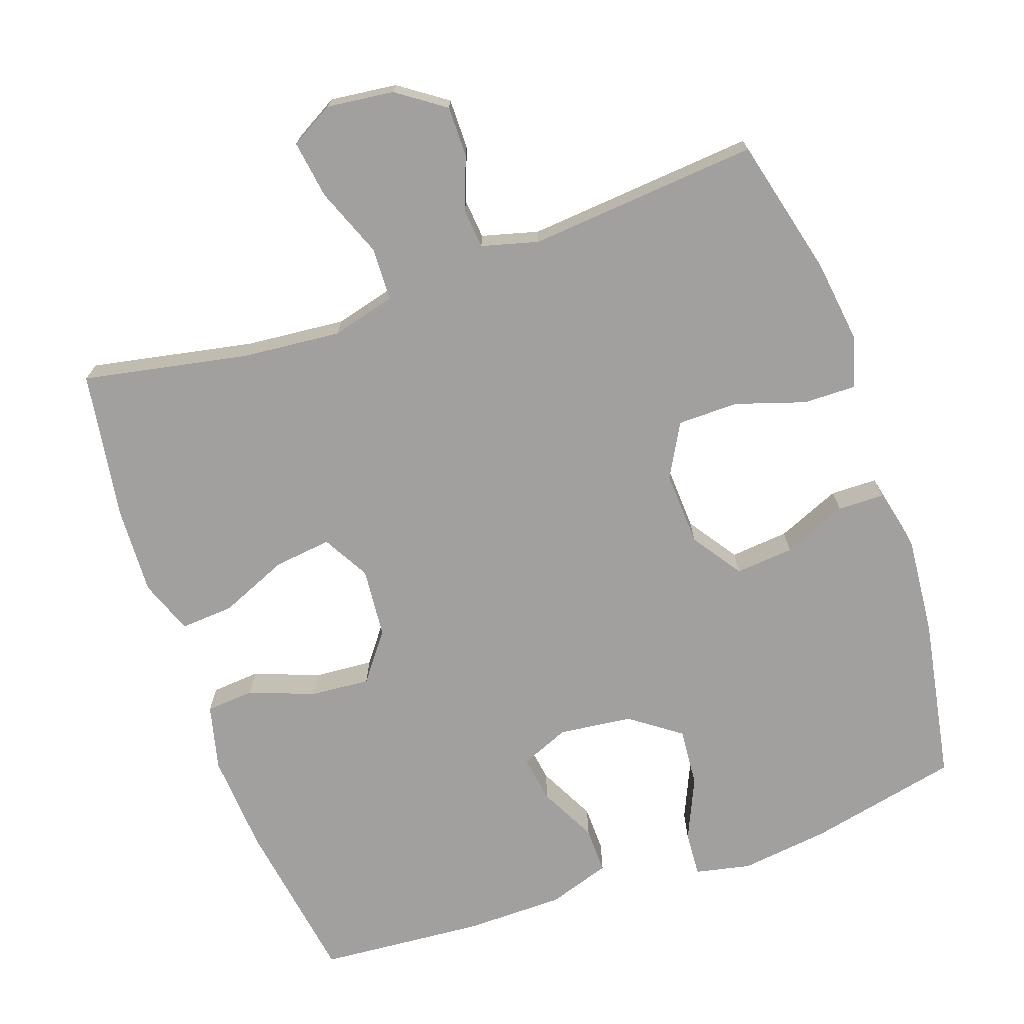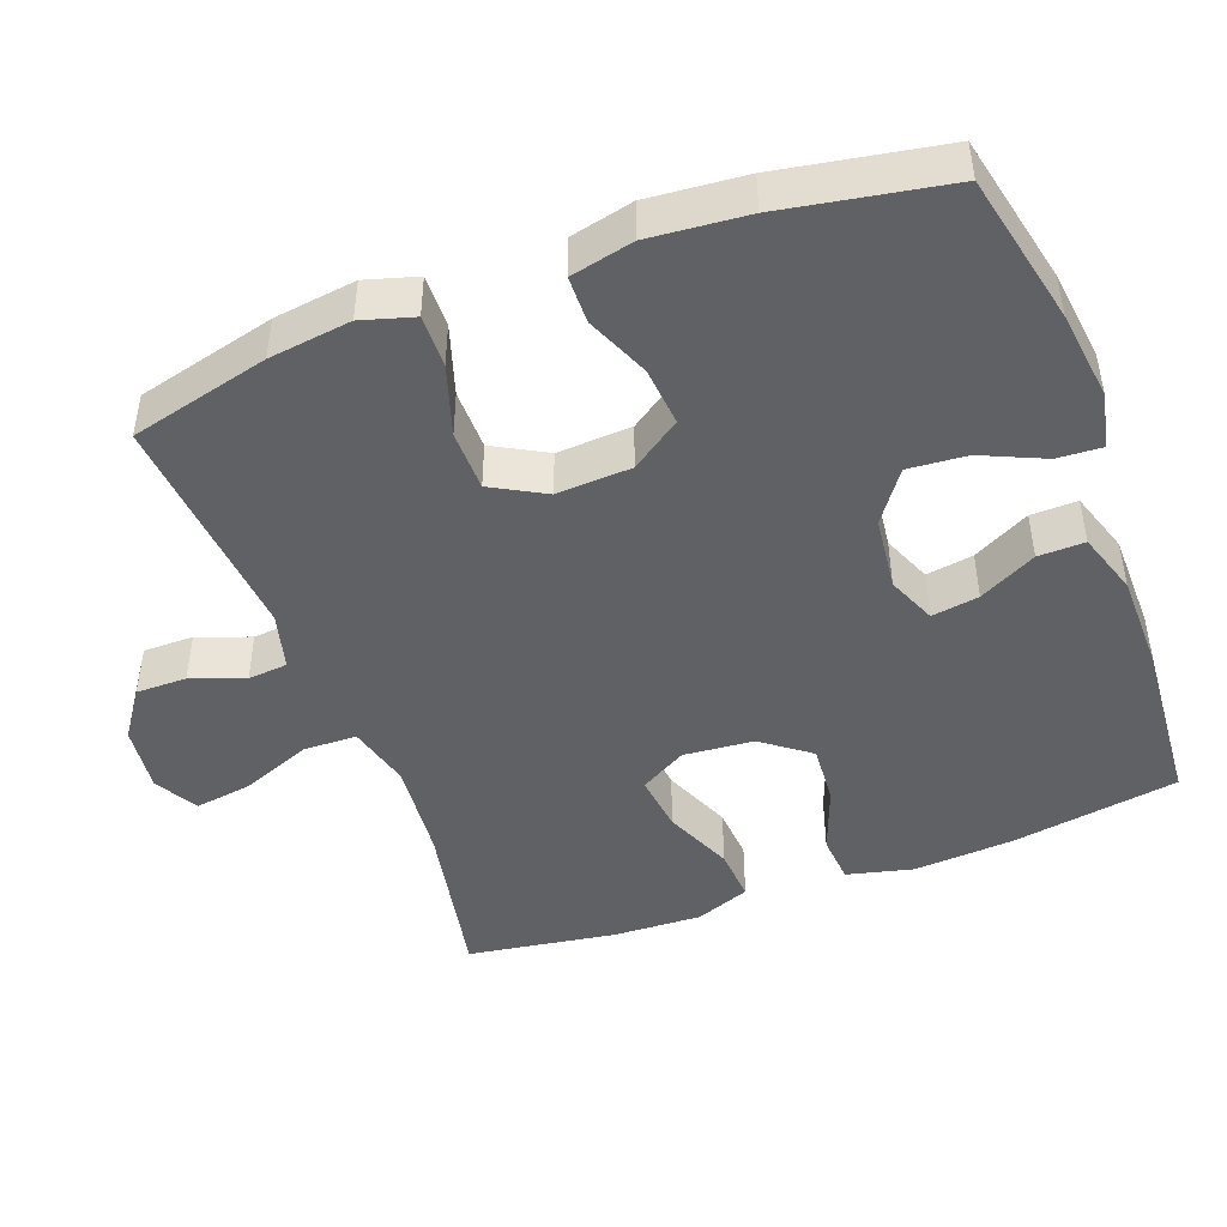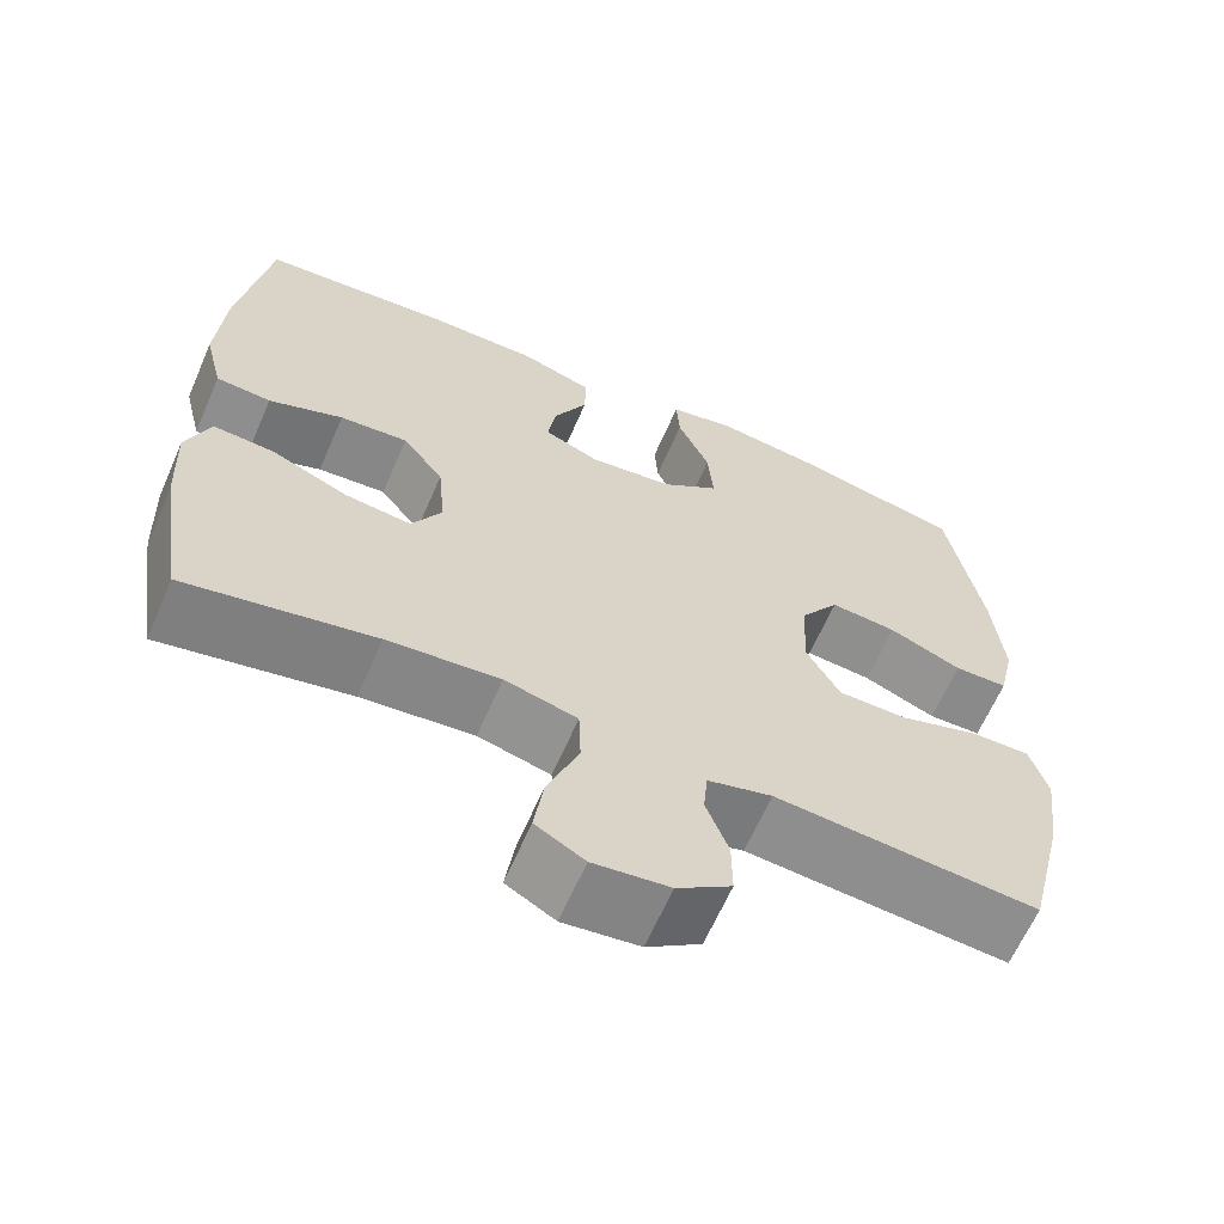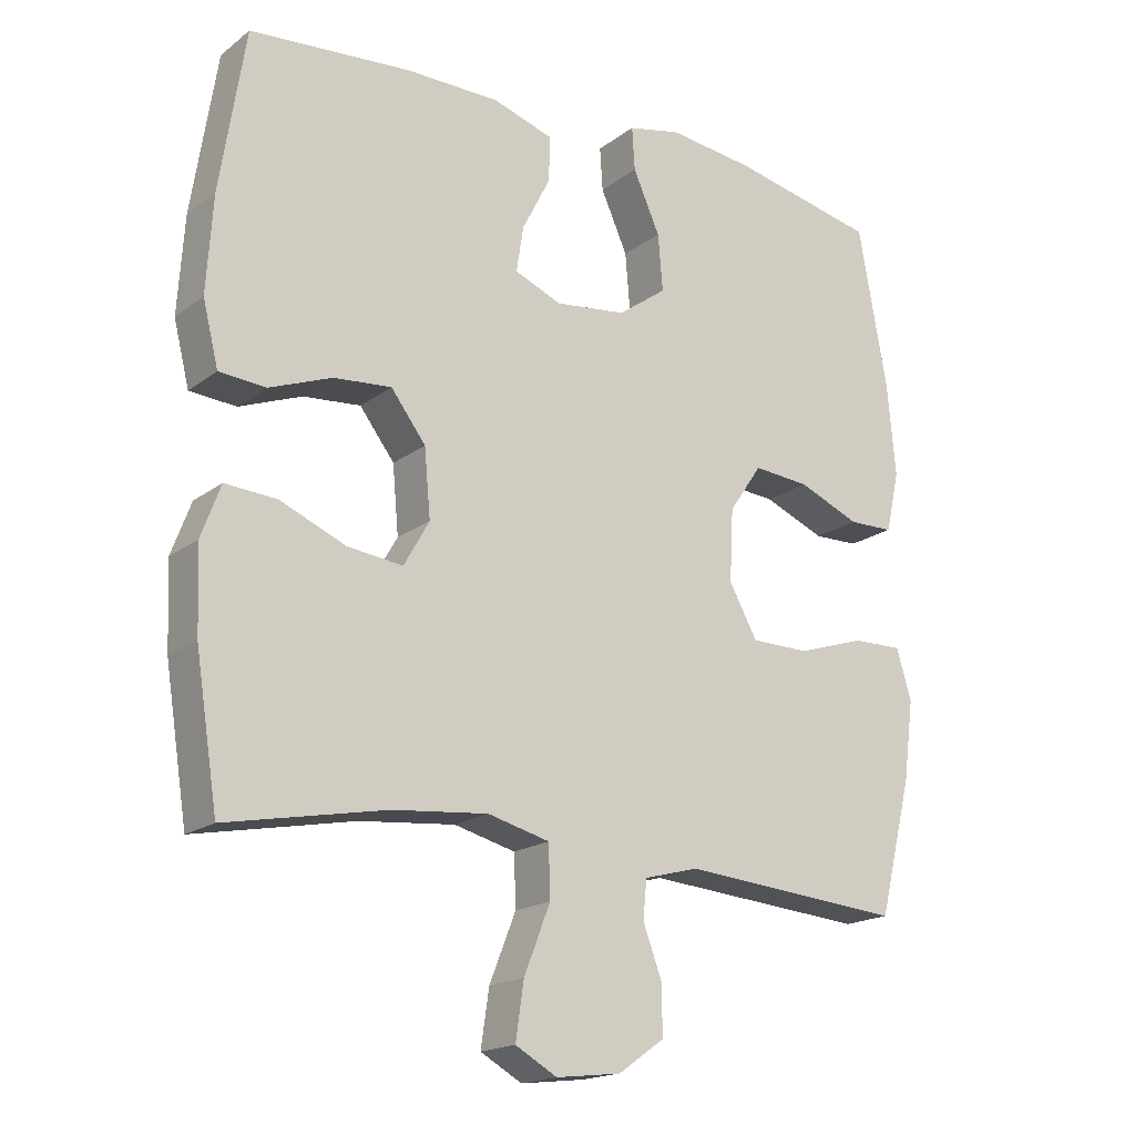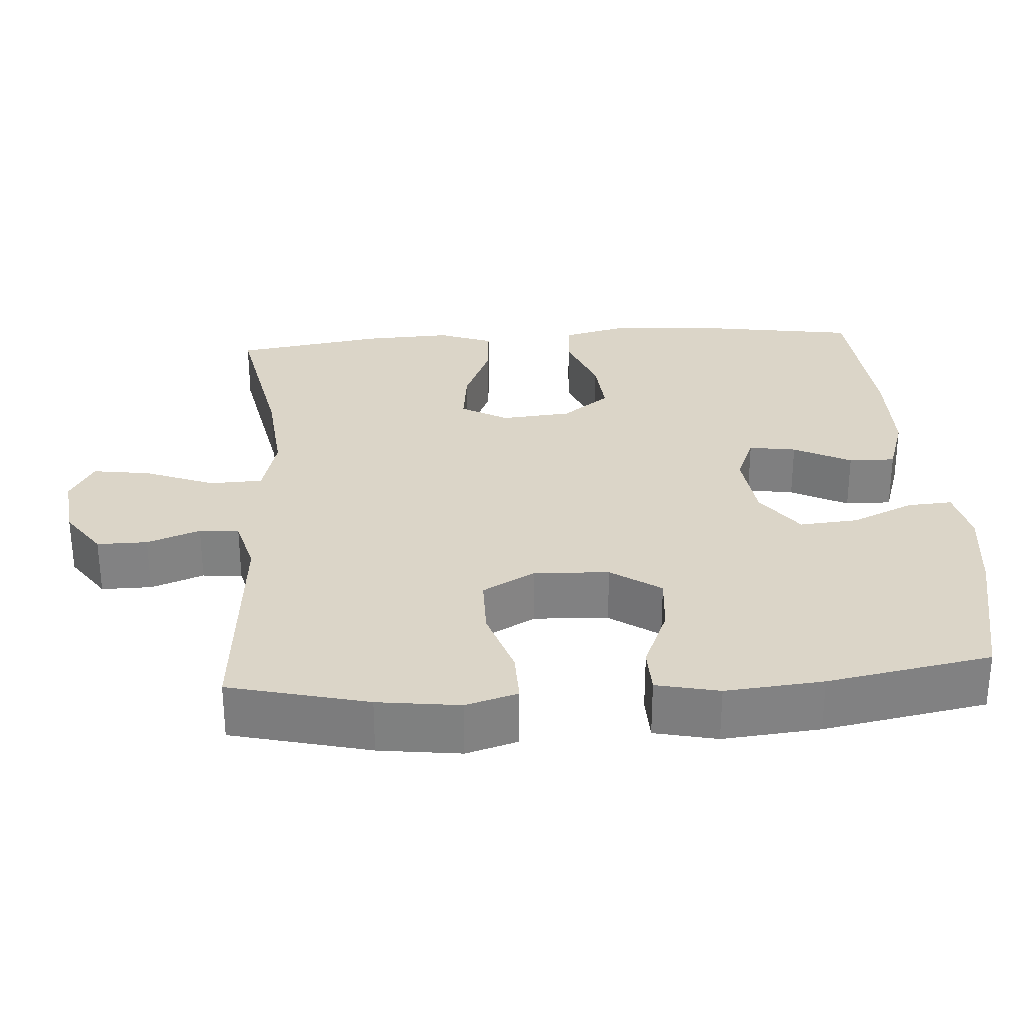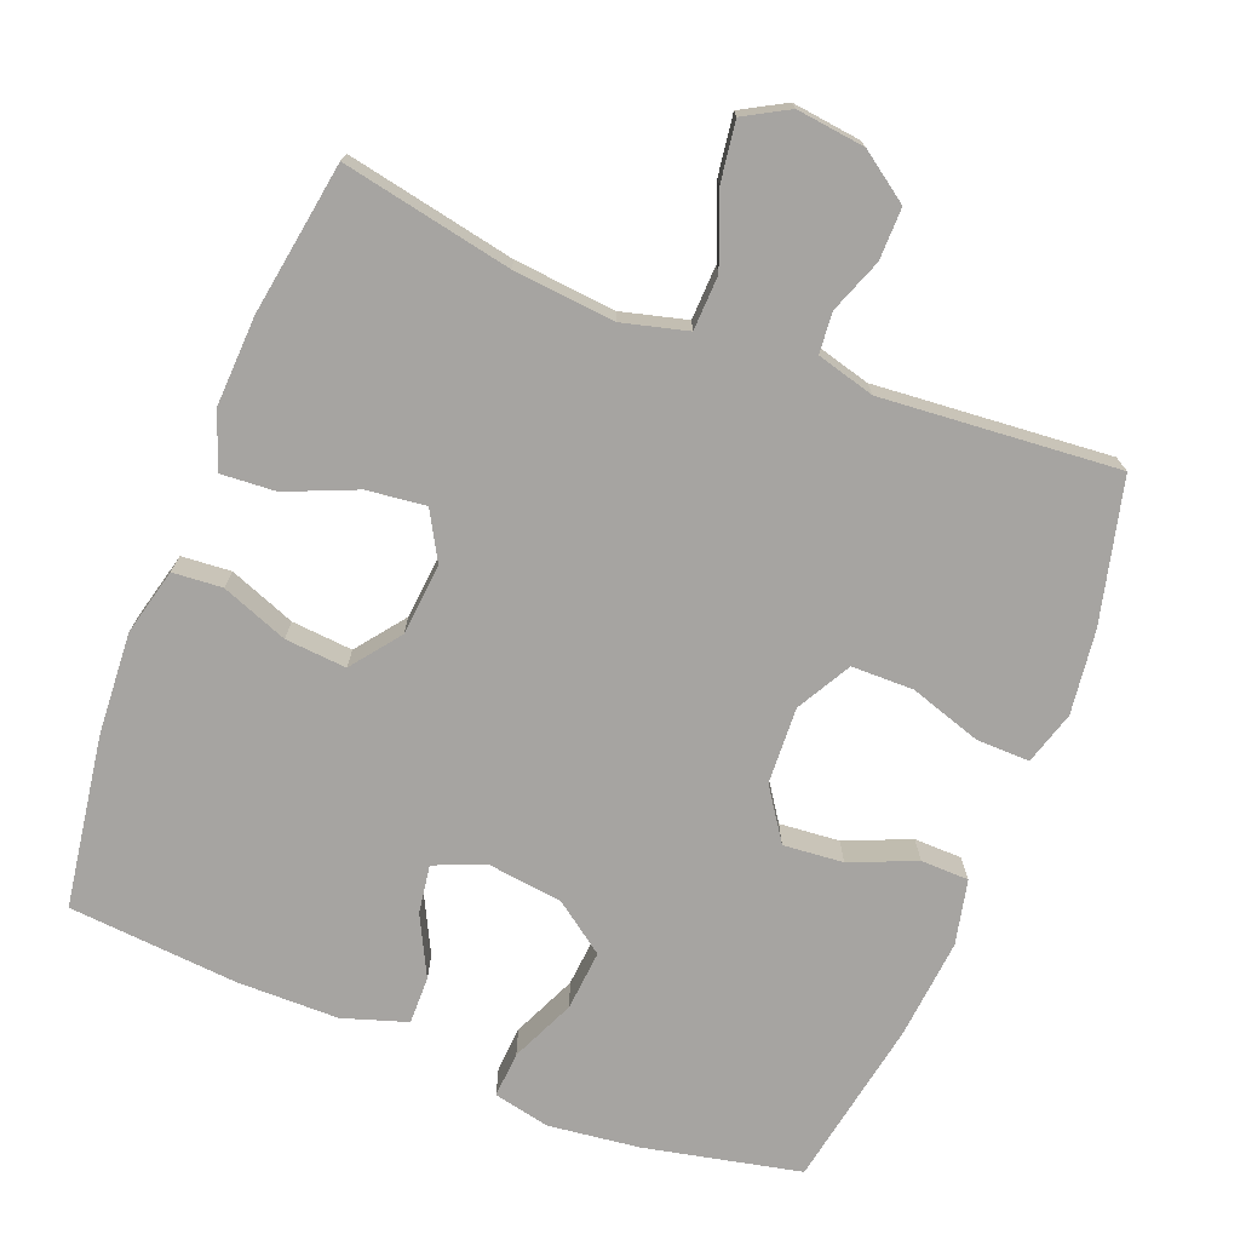
<metadata>
{"format":"obj","ext":"obj","renderer":"f3d","projection":"perspective","resolution":1024,"background":"white","views":[{"elev":-71.9,"azim":-160.7,"up":"+Y"},{"elev":-46.4,"azim":-69.4,"up":"+Y"},{"elev":-63.8,"azim":156.5,"up":"+Z"},{"elev":-18.0,"azim":144.8,"up":"+Z"},{"elev":29.6,"azim":-94.0,"up":"+Y"},{"elev":-73.5,"azim":158.4,"up":"+Y"}]}
</metadata>
<code>
o path7726
v -0.5361 0.0375 0.2951
v -0.5485 0.0375 0.1594
v -0.5289 0.0375 0.07229
v -0.464 0.0375 0.07106
v -0.3755 0.0375 0.1083
v -0.2945 0.0375 0.1155
v -0.2471 0.0375 0.04619
v -0.2418 0.0375 -0.05747
v -0.2826 0.0375 -0.1313
v -0.3667 0.0375 -0.1322
v -0.4636 0.0375 -0.101
v -0.5361 0.0375 -0.09975
v -0.5574 0.0375 -0.1718
v -0.5426 0.0375 -0.2859
v -0.4949 0.0375 -0.4785
v -0.1752 0.0375 -0.4515
v -0.09671 0.0375 -0.4724
v -0.09166 0.0375 -0.5274
v -0.119 0.0375 -0.6009
v -0.1193 0.0375 -0.6708
v -0.05326 0.0375 -0.717
v 0.03948 0.0375 -0.728
v 0.09926 0.0375 -0.6941
v 0.0875 0.0375 -0.6139
v 0.04963 0.0375 -0.5178
v 0.05211 0.0375 -0.4441
v 0.1406 0.0375 -0.421
v 0.2775 0.0375 -0.4338
v 0.507 0.0375 -0.4785
v 0.5392 0.0375 -0.2722
v 0.5444 0.0375 -0.1506
v 0.5162 0.0375 -0.07539
v 0.4421 0.0375 -0.08058
v 0.3476 0.0375 -0.1207
v 0.2678 0.0375 -0.1304
v 0.2311 0.0375 -0.0657
v 0.2399 0.0375 0.03139
v 0.29 0.0375 0.09744
v 0.3729 0.0375 0.09076
v 0.4629 0.0375 0.05657
v 0.5298 0.0375 0.06185
v 0.5523 0.0375 0.1527
v 0.5432 0.0375 0.2914
v 0.507 0.0375 0.5232
v 0.2764 0.0375 0.5417
v 0.1396 0.0375 0.5405
v 0.05288 0.0375 0.5122
v 0.05409 0.0375 0.4477
v 0.0948 0.0375 0.3683
v 0.105 0.0375 0.3027
v 0.03737 0.0375 0.2746
v -0.06441 0.0375 0.2869
v -0.134 0.0375 0.3372
v -0.1272 0.0375 0.4185
v -0.08852 0.0375 0.5053
v -0.08449 0.0375 0.5676
v -0.1615 0.0375 0.5839
v -0.2853 0.0375 0.5685
v -0.4949 0.0375 0.5232
v -0.5361 -0.0375 0.2951
v -0.5485 -0.0375 0.1594
v -0.5289 -0.0375 0.07229
v -0.464 -0.0375 0.07106
v -0.3755 -0.0375 0.1083
v -0.2945 -0.0375 0.1155
v -0.2471 -0.0375 0.04619
v -0.2418 -0.0375 -0.05747
v -0.2826 -0.0375 -0.1313
v -0.3667 -0.0375 -0.1322
v -0.4636 -0.0375 -0.101
v -0.5361 -0.0375 -0.09975
v -0.5574 -0.0375 -0.1718
v -0.5426 -0.0375 -0.2859
v -0.4949 -0.0375 -0.4785
v -0.1752 -0.0375 -0.4515
v -0.09671 -0.0375 -0.4724
v -0.09166 -0.0375 -0.5274
v -0.119 -0.0375 -0.6009
v -0.1193 -0.0375 -0.6708
v -0.05326 -0.0375 -0.717
v 0.03948 -0.0375 -0.728
v 0.09926 -0.0375 -0.6941
v 0.0875 -0.0375 -0.6139
v 0.04963 -0.0375 -0.5178
v 0.05211 -0.0375 -0.4441
v 0.1406 -0.0375 -0.421
v 0.2775 -0.0375 -0.4338
v 0.507 -0.0375 -0.4785
v 0.5392 -0.0375 -0.2722
v 0.5444 -0.0375 -0.1506
v 0.5162 -0.0375 -0.07539
v 0.4421 -0.0375 -0.08058
v 0.3476 -0.0375 -0.1207
v 0.2678 -0.0375 -0.1304
v 0.2311 -0.0375 -0.0657
v 0.2399 -0.0375 0.03139
v 0.29 -0.0375 0.09744
v 0.3729 -0.0375 0.09076
v 0.4629 -0.0375 0.05657
v 0.5298 -0.0375 0.06185
v 0.5523 -0.0375 0.1527
v 0.5432 -0.0375 0.2914
v 0.507 -0.0375 0.5232
v 0.2764 -0.0375 0.5417
v 0.1396 -0.0375 0.5405
v 0.05288 -0.0375 0.5122
v 0.05409 -0.0375 0.4477
v 0.0948 -0.0375 0.3683
v 0.105 -0.0375 0.3027
v 0.03737 -0.0375 0.2746
v -0.06441 -0.0375 0.2869
v -0.134 -0.0375 0.3372
v -0.1272 -0.0375 0.4185
v -0.08852 -0.0375 0.5053
v -0.08449 -0.0375 0.5676
v -0.1615 -0.0375 0.5839
v -0.2853 -0.0375 0.5685
v -0.4949 -0.0375 0.5232
v -0.05326 0.0375 -0.717
v 0.03948 0.0375 -0.728
v 0.09926 0.0375 -0.6941
v 0.09926 0.0375 -0.6941
v -0.1193 0.0375 -0.6708
v 0.0875 0.0375 -0.6139
v -0.119 0.0375 -0.6009
v 0.04963 0.0375 -0.5178
v -0.09166 0.0375 -0.5274
v -0.09671 0.0375 -0.4724
v -0.09671 0.0375 -0.4724
v 0.05211 0.0375 -0.4441
v 0.05211 0.0375 -0.4441
v -0.1752 0.0375 -0.4515
v 0.2775 0.0375 -0.4338
v 0.507 0.0375 -0.4785
v 0.507 0.0375 -0.4785
v -0.4949 0.0375 -0.4785
v -0.4949 0.0375 -0.4785
v 0.1406 0.0375 -0.421
v -0.5426 0.0375 -0.2859
v 0.5392 0.0375 -0.2722
v -0.5574 0.0375 -0.1718
v 0.5444 0.0375 -0.1506
v -0.5361 0.0375 -0.09975
v -0.5361 0.0375 -0.09975
v 0.3476 0.0375 -0.1207
v 0.2678 0.0375 -0.1304
v 0.2678 0.0375 -0.1304
v 0.5162 0.0375 -0.07539
v 0.5162 0.0375 -0.07539
v -0.4636 0.0375 -0.101
v -0.3667 0.0375 -0.1322
v -0.2826 0.0375 -0.1313
v -0.2826 0.0375 -0.1313
v -0.2418 0.0375 -0.05747
v 0.2311 0.0375 -0.0657
v 0.4421 0.0375 -0.08058
v 0.2399 0.0375 0.03139
v -0.2471 0.0375 0.04619
v 0.29 0.0375 0.09744
v -0.2945 0.0375 0.1155
v -0.2945 0.0375 0.1155
v 0.3729 0.0375 0.09076
v 0.4629 0.0375 0.05657
v 0.5298 0.0375 0.06185
v 0.5298 0.0375 0.06185
v 0.5523 0.0375 0.1527
v -0.5289 0.0375 0.07229
v -0.5289 0.0375 0.07229
v -0.464 0.0375 0.07106
v -0.3755 0.0375 0.1083
v -0.5485 0.0375 0.1594
v 0.5432 0.0375 0.2914
v -0.5361 0.0375 0.2951
v 0.03737 0.0375 0.2746
v -0.06441 0.0375 0.2869
v 0.105 0.0375 0.3027
v 0.105 0.0375 0.3027
v -0.134 0.0375 0.3372
v 0.0948 0.0375 0.3683
v -0.1272 0.0375 0.4185
v 0.05409 0.0375 0.4477
v -0.08852 0.0375 0.5053
v 0.05288 0.0375 0.5122
v 0.05288 0.0375 0.5122
v 0.507 0.0375 0.5232
v 0.507 0.0375 0.5232
v -0.4949 0.0375 0.5232
v -0.4949 0.0375 0.5232
v -0.08449 0.0375 0.5676
v -0.08449 0.0375 0.5676
v 0.1396 0.0375 0.5405
v 0.2764 0.0375 0.5417
v -0.2853 0.0375 0.5685
v -0.1615 0.0375 0.5839
v -0.05326 -0.0375 -0.717
v 0.03948 -0.0375 -0.728
v 0.09926 -0.0375 -0.6941
v 0.09926 -0.0375 -0.6941
v -0.1193 -0.0375 -0.6708
v 0.0875 -0.0375 -0.6139
v -0.119 -0.0375 -0.6009
v 0.04963 -0.0375 -0.5178
v -0.09166 -0.0375 -0.5274
v -0.09671 -0.0375 -0.4724
v -0.09671 -0.0375 -0.4724
v 0.05211 -0.0375 -0.4441
v 0.05211 -0.0375 -0.4441
v -0.1752 -0.0375 -0.4515
v 0.2775 -0.0375 -0.4338
v 0.507 -0.0375 -0.4785
v 0.507 -0.0375 -0.4785
v -0.4949 -0.0375 -0.4785
v -0.4949 -0.0375 -0.4785
v 0.1406 -0.0375 -0.421
v -0.5426 -0.0375 -0.2859
v 0.5392 -0.0375 -0.2722
v -0.5574 -0.0375 -0.1718
v 0.5444 -0.0375 -0.1506
v -0.5361 -0.0375 -0.09975
v -0.5361 -0.0375 -0.09975
v 0.3476 -0.0375 -0.1207
v 0.2678 -0.0375 -0.1304
v 0.2678 -0.0375 -0.1304
v 0.5162 -0.0375 -0.07539
v 0.5162 -0.0375 -0.07539
v -0.4636 -0.0375 -0.101
v -0.3667 -0.0375 -0.1322
v -0.2826 -0.0375 -0.1313
v -0.2826 -0.0375 -0.1313
v -0.2418 -0.0375 -0.05747
v 0.2311 -0.0375 -0.0657
v 0.4421 -0.0375 -0.08058
v 0.2399 -0.0375 0.03139
v -0.2471 -0.0375 0.04619
v 0.29 -0.0375 0.09744
v -0.2945 -0.0375 0.1155
v -0.2945 -0.0375 0.1155
v 0.3729 -0.0375 0.09076
v 0.4629 -0.0375 0.05657
v 0.5298 -0.0375 0.06185
v 0.5298 -0.0375 0.06185
v 0.5523 -0.0375 0.1527
v -0.5289 -0.0375 0.07229
v -0.5289 -0.0375 0.07229
v -0.464 -0.0375 0.07106
v -0.3755 -0.0375 0.1083
v -0.5485 -0.0375 0.1594
v 0.5432 -0.0375 0.2914
v -0.5361 -0.0375 0.2951
v 0.03737 -0.0375 0.2746
v -0.06441 -0.0375 0.2869
v 0.105 -0.0375 0.3027
v 0.105 -0.0375 0.3027
v -0.134 -0.0375 0.3372
v 0.0948 -0.0375 0.3683
v -0.1272 -0.0375 0.4185
v 0.05409 -0.0375 0.4477
v -0.08852 -0.0375 0.5053
v 0.05288 -0.0375 0.5122
v 0.05288 -0.0375 0.5122
v 0.507 -0.0375 0.5232
v 0.507 -0.0375 0.5232
v -0.4949 -0.0375 0.5232
v -0.4949 -0.0375 0.5232
v -0.08449 -0.0375 0.5676
v -0.08449 -0.0375 0.5676
v 0.1396 -0.0375 0.5405
v 0.2764 -0.0375 0.5417
v -0.2853 -0.0375 0.5685
v -0.1615 -0.0375 0.5839
f 250 233 252
f 215 226 217
f 270 269 256
f 234 251 236
f 248 238 242
f 255 252 268
f 216 221 209
f 254 236 251
f 204 228 208
f 251 234 250
f 221 218 232
f 233 234 230
f 236 249 246
f 228 204 206
f 208 215 212
f 203 202 204
f 252 233 235
f 218 221 216
f 195 201 199
f 206 204 202
f 265 270 258
f 263 249 269
f 233 230 231
f 254 269 249
f 230 206 231
f 231 206 214
f 231 214 222
f 226 215 227
f 256 269 254
f 268 248 261
f 201 202 203
f 242 239 240
f 248 252 235
f 250 234 233
f 245 247 243
f 200 196 197
f 259 257 267
f 202 201 200
f 246 247 245
f 267 257 255
f 219 217 226
f 267 255 268
f 258 270 256
f 222 214 209
f 249 236 254
f 230 228 206
f 238 239 242
f 247 246 249
f 208 227 215
f 200 195 196
f 227 208 228
f 200 201 195
f 248 235 238
f 216 209 210
f 232 218 224
f 221 222 209
f 268 252 248
f 21 22 81 80
f 22 122 198 81
f 20 21 80 79
f 23 24 83 82
f 19 20 79 78
f 24 25 84 83
f 18 19 78 77
f 129 18 77 205
f 25 131 207 84
f 16 17 76 75
f 28 135 211 87
f 137 16 75 213
f 26 27 86 85
f 27 28 87 86
f 14 15 74 73
f 29 30 89 88
f 13 14 73 72
f 30 31 90 89
f 144 13 72 220
f 34 147 223 93
f 31 149 225 90
f 11 12 71 70
f 10 11 70 69
f 153 10 69 229
f 8 9 68 67
f 35 36 95 94
f 33 34 93 92
f 32 33 92 91
f 36 37 96 95
f 7 8 67 66
f 37 38 97 96
f 161 7 66 237
f 39 40 99 98
f 40 165 241 99
f 41 42 101 100
f 168 4 63 244
f 4 5 64 63
f 2 3 62 61
f 38 39 98 97
f 5 6 65 64
f 42 43 102 101
f 1 2 61 60
f 51 52 111 110
f 177 51 110 253
f 52 53 112 111
f 49 50 109 108
f 53 54 113 112
f 48 49 108 107
f 54 55 114 113
f 184 48 107 260
f 43 186 262 102
f 188 1 60 264
f 55 190 266 114
f 46 47 106 105
f 45 46 105 104
f 44 45 104 103
f 58 59 118 117
f 57 58 117 116
f 56 57 116 115
f 174 176 157
f 139 141 150
f 194 180 193
f 158 160 175
f 172 166 162
f 179 192 176
f 140 133 145
f 178 175 160
f 128 132 152
f 175 174 158
f 145 156 142
f 157 154 158
f 160 170 173
f 152 130 128
f 132 136 139
f 127 128 126
f 176 159 157
f 142 140 145
f 119 123 125
f 130 126 128
f 189 182 194
f 187 193 173
f 157 155 154
f 178 173 193
f 154 155 130
f 155 138 130
f 155 146 138
f 150 151 139
f 180 178 193
f 192 185 172
f 125 127 126
f 166 164 163
f 172 159 176
f 174 157 158
f 169 167 171
f 124 121 120
f 183 191 181
f 126 124 125
f 170 169 171
f 191 179 181
f 143 150 141
f 191 192 179
f 182 180 194
f 146 133 138
f 173 178 160
f 154 130 152
f 162 166 163
f 171 173 170
f 132 139 151
f 124 120 119
f 151 152 132
f 124 119 125
f 172 162 159
f 140 134 133
f 156 148 142
f 145 133 146
f 192 172 176

</code>
